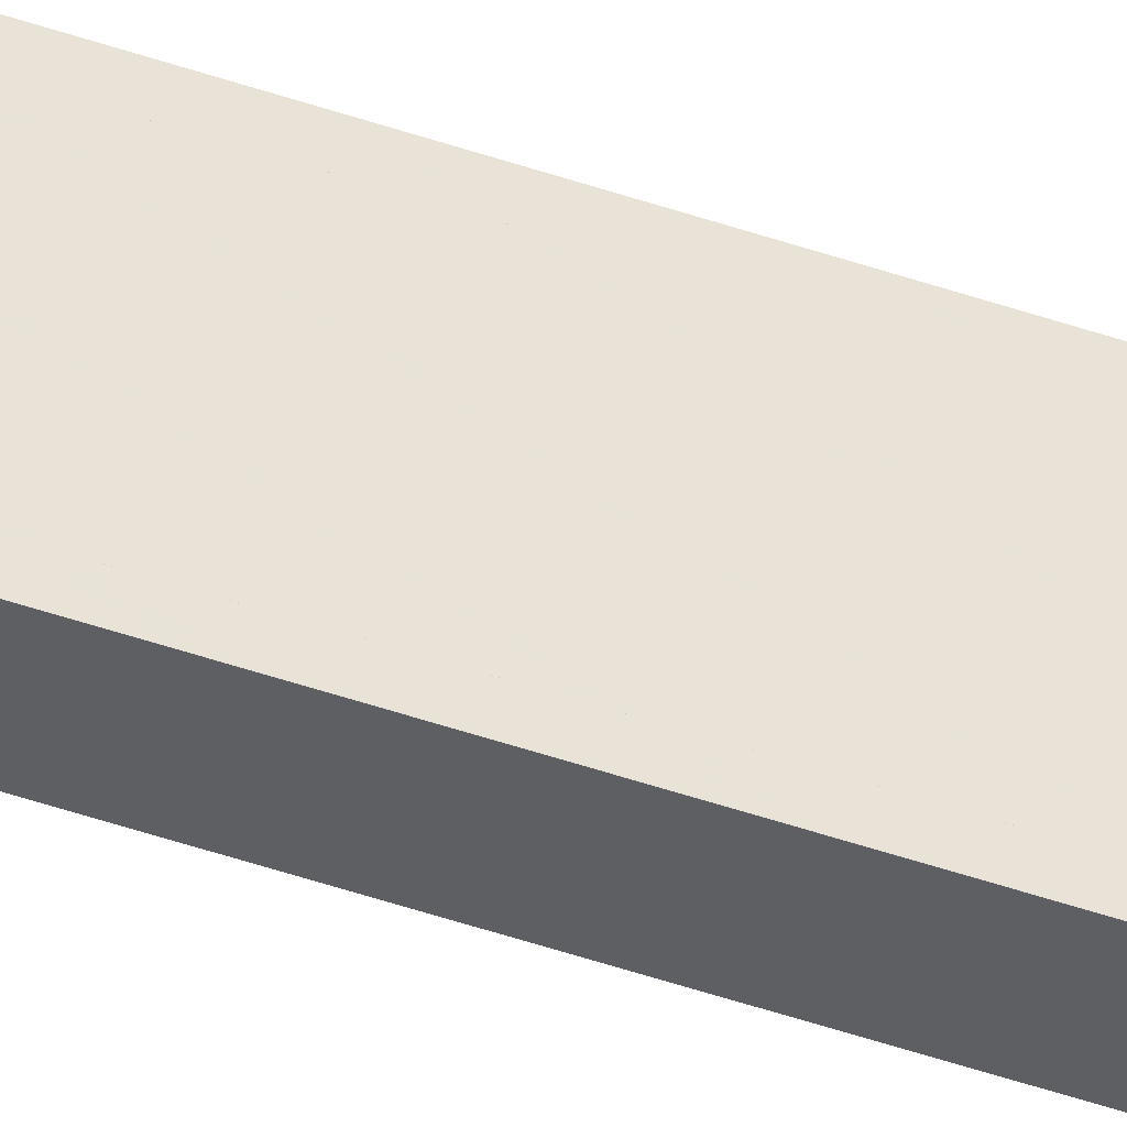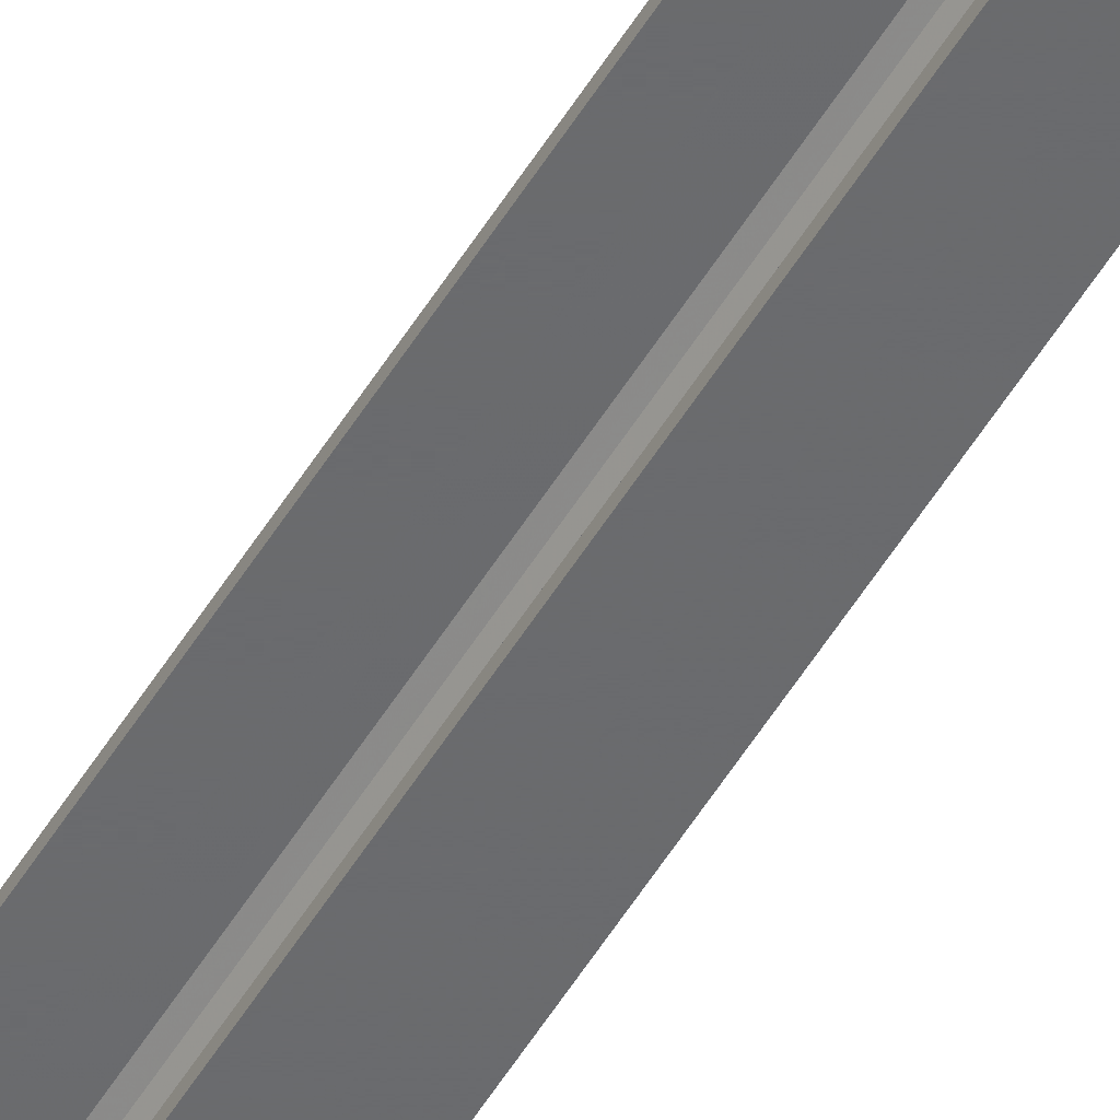
<metadata>
{"format":"obj","ext":"obj","renderer":"f3d","projection":"perspective","resolution":1024,"background":"white","views":[{"elev":-41.7,"azim":66.6,"up":"+Z"},{"elev":-53.3,"azim":-30.5,"up":"+Z"}]}
</metadata>
<code>
o 325
v 2199 1879 16.71
v 2199 1879 16.72
v 2199 1879 16.71
v 2199 1888 16.71
v 2199 1879 16.71
v 2199 1888 16.71
v 2199 1879 17
v 2199 1888 16.72
v 2199 1888 16.72
v 2199 1888 16.71
v 2199 1879 16.71
v 2199 1879 16.72
v 2199 1888 16.72
v 2199 1879 16.72
v 2199 1879 16.72
v 2199 1888 16.72
v 2199 1879 16.72
v 2199 1879 16.71
v 2199 1888 16.74
v 2199 1888 16.72
v 2199 1888 16.71
v 2199 1888 16.72
v 2199 1879 17
v 2199 1888 17
v 2199 1888 17
v 2199 1879 17
v 2199 1888 16.99
v 2199 1888 17
v 2199 1879 16.99
v 2199 1879 17
v 2199 1888 17
v 2199 1879 16.99
v 2199 1888 16.99
v 2199 1888 16.99
v 2199 1888 16.99
v 2199 1888 16.98
v 2199 1879 16.99
v 2199 1879 16.99
v 2199 1879 16.98
v 2199 1879 16.97
v 2199 1888 16.98
v 2199 1879 16.97
v 2199 1879 16.98
v 2199 1888 17
v 2199 1888 16.98
v 2199 1888 16.97
v 2199 1879 16.97
v 2199 1888 16.97
v 2199 1879 16.74
v 2199 1888 16.74
v 2199 1879 16.72
v 2199 1879 16.74
v 2199 1879 16.71
v 2199 1879 16.72
v 2199 1879 16.74
v 2199 1888 16.72
f 1 2 3
f 3 4 5
f 6 7 1
f 8 2 9
f 8 4 10
f 6 11 10
f 8 11 12
f 3 13 10
f 14 13 12
f 9 15 16
f 17 18 14
f 15 19 20
f 21 20 19
f 21 13 22
f 21 22 20
f 23 21 24
f 23 25 26
f 24 27 28
f 28 29 26
f 28 30 31
f 32 30 26
f 32 25 33
f 28 34 33
f 35 29 33
f 36 37 35
f 32 27 38
f 38 7 32
f 39 7 38
f 40 7 39
f 38 41 39
f 41 42 43
f 44 45 34
f 44 46 45
f 47 45 46
f 48 49 47
f 49 48 50
f 50 51 52
f 14 53 54
f 54 53 55
f 54 56 14

</code>
